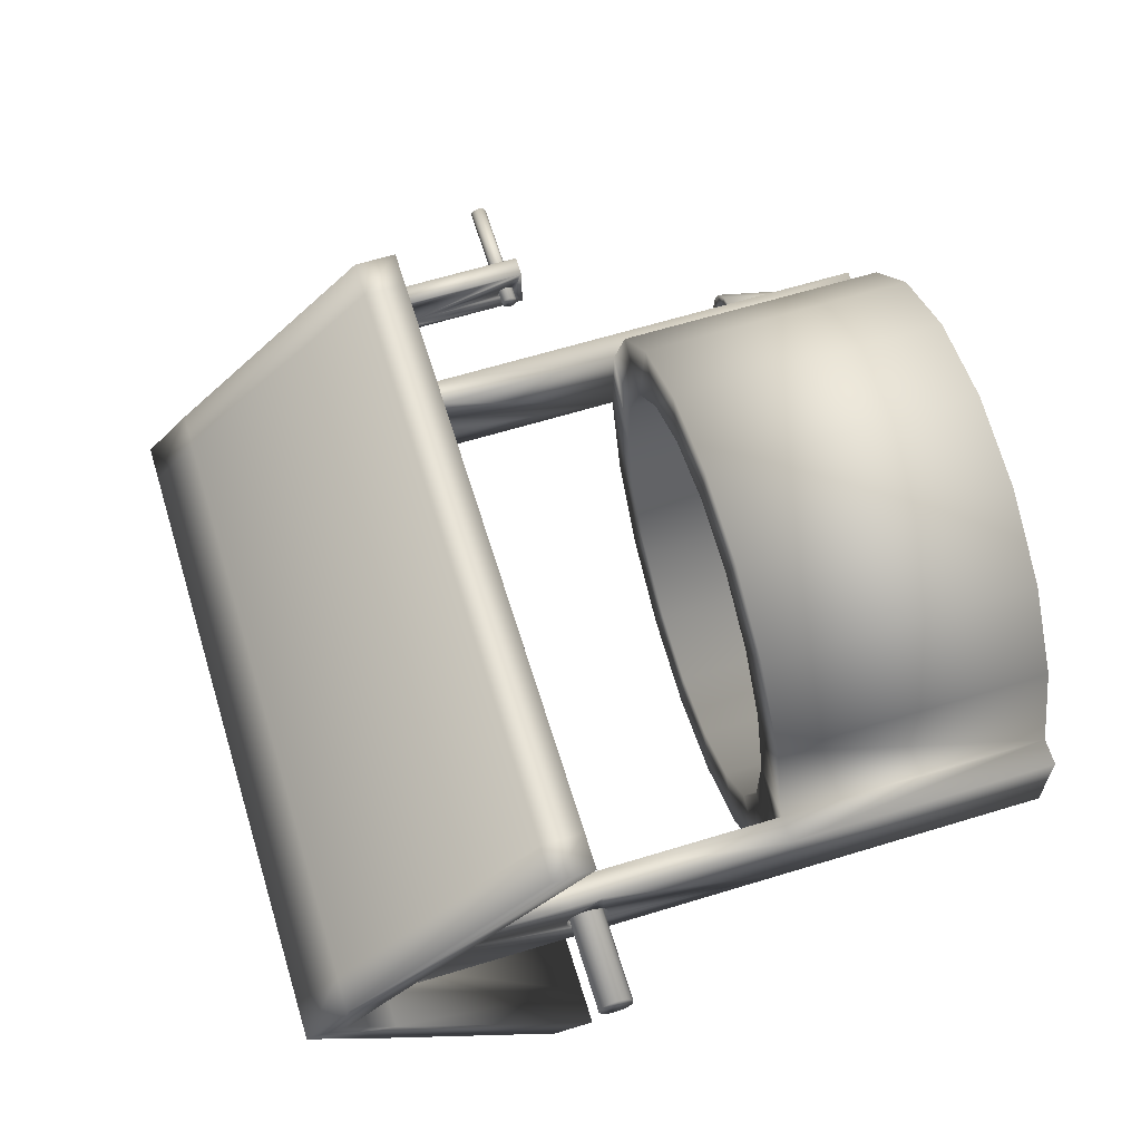
<metadata>
{"format":"obj","ext":"obj","renderer":"f3d","projection":"perspective","resolution":1024,"background":"white","views":[{"elev":64.2,"azim":-107.1,"up":"+Z"}]}
</metadata>
<code>
o Well.001
v -0.003713 0 -0.452
v -0.1602 0 -0.4244
v -0.1602 0.4576 -0.4244
v -0.003713 0.4576 -0.452
v -0.2978 0 -0.345
v -0.2978 0.4576 -0.345
v -0.4 0 -0.2232
v -0.4 0.4576 -0.2232
v -0.4543 0 -0.07389
v -0.4543 0.4576 -0.07389
v -0.5001 0 -0.07389
v -0.5001 -0 0.08503
v -0.5001 0.4576 0.08503
v -0.5001 0.4576 -0.07389
v -0.4543 -0 0.08503
v -0.4 -0 0.2344
v -0.4 0.4576 0.2344
v -0.4543 0.4576 0.08503
v -0.2978 -0 0.3561
v -0.2978 0.4576 0.3561
v -0.1602 -0 0.4356
v -0.1602 0.4576 0.4356
v -0.003713 -0 0.4632
v -0.003713 0.4576 0.4632
v 0.1528 -0 0.4356
v 0.1528 0.4576 0.4356
v 0.2904 -0 0.3561
v 0.2904 0.4576 0.3561
v 0.3926 -0 0.2344
v 0.3926 0.4576 0.2344
v 0.4469 -0 0.08503
v 0.4469 0.4576 0.08503
v 0.4927 -0 0.08503
v 0.4927 0 -0.07389
v 0.4927 0.4576 -0.07389
v 0.4927 0.4576 0.08503
v 0.4469 0 -0.07389
v 0.3926 0 -0.2232
v 0.3926 0.4576 -0.2232
v 0.4469 0.4576 -0.07389
v 0.2904 0 -0.345
v 0.2904 0.4576 -0.345
v 0.1528 0 -0.4244
v 0.1528 0.4576 -0.4244
v -0.1267 0.02974 -0.3323
v -0.2348 0.02974 -0.2698
v -0.315 0.02974 -0.1742
v 0.1192 0.02974 -0.3323
v -0.3578 0.02974 -0.05686
v -0.3578 0.02974 0.068
v -0.2348 0.02974 0.281
v -0.315 0.02974 0.1853
v -0.1267 0.02974 0.3434
v -0.003713 0.02974 0.3651
v 0.2274 0.02974 0.281
v 0.1192 0.02974 0.3434
v 0.3076 0.02974 0.1853
v 0.3503 0.02974 0.068
v 0.3076 0.02974 -0.1742
v 0.3503 0.02974 -0.05686
v 0.2274 0.02974 -0.2698
v -0.003713 0.02974 -0.3539
v -0.1267 0.4576 -0.3323
v -0.003713 0.4576 -0.3539
v -0.2348 0.4576 -0.2698
v -0.315 0.4576 -0.1742
v -0.3578 0.4576 -0.05686
v -0.3578 0.4576 0.068
v -0.315 0.4576 0.1853
v -0.2348 0.4576 0.281
v -0.1267 0.4576 0.3434
v -0.003713 0.4576 0.3651
v 0.1192 0.4576 0.3434
v 0.2274 0.4576 0.281
v 0.3076 0.4576 0.1853
v 0.3503 0.4576 0.068
v 0.3503 0.4576 -0.05686
v 0.3076 0.4576 -0.1742
v 0.2274 0.4576 -0.2698
v 0.1192 0.4576 -0.3323
v -0.4543 1.286 0.00557
v -0.5001 1.286 0.00557
v -0.5001 1.213 0.08503
v -0.4543 1.213 0.08503
v 0.4469 1.286 0.00557
v 0.4927 1.286 0.00557
v 0.4927 1.213 -0.07389
v 0.4469 1.213 -0.07389
v -0.5001 0.8274 -0.07389
v -0.4543 0.8274 -0.07389
v -0.4543 0.7741 -0.07389
v -0.5001 0.7741 -0.07389
v -0.4543 0.8274 0.08503
v -0.5001 0.8274 0.08503
v -0.5001 0.7741 0.08503
v -0.4543 0.7741 0.08503
v 0.4927 0.8274 0.08503
v 0.4469 0.8274 0.08503
v 0.4469 0.7741 0.08503
v 0.4927 0.7741 0.08503
v 0.4927 0.7741 -0.07389
v 0.4469 0.7741 -0.07389
v 0.4469 0.8274 -0.07389
v 0.4927 0.8274 -0.07389
v -0.4543 1.213 -0.07389
v -0.5001 1.213 -0.07389
v 0.4469 1.213 0.08503
v 0.4927 1.213 0.08503
v -0.4543 0.8075 -0.4082
v -0.5001 0.8075 -0.4082
v -0.5001 0.8761 -0.4082
v -0.4543 0.8761 -0.4082
v -0.5603 1.144 -0.07389
v -0.5603 1.217 0.00557
v -0.5603 1.286 0.00557
v -0.5603 1.213 -0.07389
v -0.5603 1.144 0.08503
v -0.5603 1.213 0.08503
v -0.5001 0.8075 0.4194
v -0.4543 0.8075 0.4194
v -0.4543 0.8761 0.4194
v -0.5001 0.8761 0.4194
v 0.4469 0.8075 0.4194
v 0.4927 0.8075 0.4194
v 0.4927 0.8761 0.4194
v 0.4469 0.8761 0.4194
v 0.5529 1.144 0.08503
v 0.5529 1.217 0.00557
v 0.5529 1.286 0.00557
v 0.5529 1.213 0.08503
v 0.5529 1.144 -0.07389
v 0.5529 1.213 -0.07389
v 0.4927 0.8075 -0.4082
v 0.4469 0.8075 -0.4082
v 0.4469 0.8761 -0.4082
v 0.4927 0.8761 -0.4082
v -0.4543 1.144 0.08503
v -0.4543 1.217 0.00557
v 0.4469 1.217 0.00557
v 0.4469 1.144 0.08503
v -0.4543 1.144 -0.07389
v 0.4469 1.144 -0.07389
v -0.5001 1.144 -0.07389
v -0.5603 0.8761 -0.4082
v -0.5603 0.8075 -0.4082
v 0.5529 0.8075 -0.4082
v 0.5529 0.8761 -0.4082
v 0.4927 1.144 -0.07389
v -0.5001 1.144 0.08503
v 0.4927 1.144 0.08503
v 0.5529 0.8761 0.4194
v 0.5529 0.8075 0.4194
v -0.5603 0.8075 0.4194
v -0.5603 0.8761 0.4194
v -0.5001 1.217 0.00557
v 0.4927 1.217 0.00557
v -0.4543 0.8274 0.03206
v -0.4543 0.8336 0.01881
v -0.4543 0.8367 0.005569
v -0.4543 0.8336 -0.007674
v -0.4543 0.8274 -0.02092
v -0.4543 0.7741 -0.02092
v -0.4543 0.768 -0.007674
v -0.4543 0.7648 0.005569
v -0.4543 0.768 0.01881
v -0.4543 0.7741 0.03206
v -0.5001 0.8274 -0.02092
v -0.5001 0.8336 -0.007674
v -0.5001 0.8367 0.005569
v -0.5001 0.8336 0.01881
v -0.5001 0.8274 0.03206
v -0.5001 0.7741 0.03206
v -0.5001 0.768 0.01881
v -0.5001 0.7648 0.005569
v -0.5001 0.768 -0.007674
v -0.5001 0.7741 -0.02092
v 0.4469 0.8274 -0.02092
v 0.4469 0.8336 -0.007674
v 0.4469 0.8367 0.005569
v 0.4469 0.8336 0.01881
v 0.4469 0.8274 0.03206
v 0.4469 0.7741 0.03206
v 0.4469 0.768 0.01881
v 0.4469 0.7648 0.005569
v 0.4469 0.768 -0.007674
v 0.4469 0.7741 -0.02092
v 0.4927 0.8274 0.03206
v 0.4927 0.8336 0.01881
v 0.4927 0.8367 0.005569
v 0.4927 0.8336 -0.007674
v 0.4927 0.8274 -0.02092
v 0.4927 0.7741 -0.02092
v 0.4927 0.768 -0.007674
v 0.4927 0.7648 0.005569
v 0.4927 0.768 0.01881
v 0.4927 0.7741 0.03206
v -0.4543 0.7875 0.0389
v -0.4543 0.8008 0.04209
v -0.4543 0.8141 0.0389
v -0.4543 0.8141 -0.02776
v -0.4543 0.8008 -0.03095
v -0.4543 0.7875 -0.02776
v -0.5001 0.7875 -0.02776
v -0.5001 0.8008 -0.03095
v -0.5001 0.8141 -0.02776
v -0.5001 0.8141 0.0389
v -0.5001 0.8008 0.04209
v -0.5001 0.7875 0.0389
v 0.4469 0.7875 -0.02776
v 0.4469 0.8008 -0.03095
v 0.4469 0.8141 -0.02776
v 0.4469 0.8141 0.0389
v 0.4469 0.8008 0.04209
v 0.4469 0.7875 0.0389
v 0.4927 0.7875 0.0389
v 0.4927 0.8008 0.04209
v 0.4927 0.8141 0.0389
v 0.4927 0.8141 -0.02776
v 0.4927 0.8008 -0.03095
v 0.4927 0.7875 -0.02776
v 0.7204 0.5584 -0.03947
v 0.7204 0.5584 0.04985
v 0.6842 0.5584 0.04985
v 0.6842 0.5584 -0.03947
v 0.7204 0.8431 0.04985
v 0.6842 0.8431 0.04985
v 0.7204 0.8431 -0.03947
v 0.6842 0.8431 -0.03947
v 0.6842 0.8003 0.03411
v 0.6842 0.7897 0.03225
v 0.7204 0.7804 0.02688
v 0.6842 0.7804 0.02688
v 0.7204 0.7897 0.03225
v 0.7204 0.8003 0.03411
v 0.7204 0.8108 0.03225
v 0.6842 0.8108 0.03225
v 0.7204 0.8201 0.02688
v 0.6842 0.8201 0.02688
v 0.7204 0.827 0.01867
v 0.6842 0.827 0.01867
v 0.7204 0.8307 0.008599
v 0.6842 0.8307 0.008599
v 0.7204 0.8307 -0.002077
v 0.6842 0.8307 -0.002121
v 0.7204 0.8201 -0.02041
v 0.7204 0.827 -0.01219
v 0.6842 0.827 -0.01219
v 0.6842 0.8201 -0.02041
v 0.7204 0.8108 -0.02577
v 0.6842 0.8108 -0.02577
v 0.7204 0.8003 -0.02763
v 0.6842 0.8003 -0.02763
v 0.7204 0.7897 -0.02577
v 0.6842 0.7897 -0.02577
v 0.7204 0.7804 -0.02041
v 0.6842 0.7804 -0.02041
v 0.7204 0.7735 -0.01219
v 0.6842 0.7735 -0.01219
v 0.7204 0.7699 -0.002121
v 0.6842 0.7699 -0.002121
v 0.7204 0.7699 0.008599
v 0.6842 0.7699 0.008599
v 0.7204 0.7735 0.01867
v 0.6842 0.7735 0.01867
v 0.7204 0.5792 0.01471
v 0.7204 0.5837 0.01732
v 0.7204 0.5888 0.01822
v 0.7204 0.5939 0.01732
v 0.7204 0.5984 0.01471
v 0.7204 0.6018 0.01072
v 0.7204 0.6036 0.005828
v 0.7204 0.6036 0.000619
v 0.7204 0.6018 -0.004276
v 0.7204 0.5984 -0.008266
v 0.7204 0.5758 0.01072
v 0.7204 0.574 0.005828
v 0.7204 0.574 0.000619
v 0.7204 0.5758 -0.004276
v 0.7204 0.5792 -0.008266
v 0.7204 0.5837 -0.01087
v 0.7204 0.5888 -0.01178
v 0.7204 0.5939 -0.01087
v 0.6842 0.5888 0.01822
v 0.6842 0.5837 0.01732
v 0.6842 0.5792 0.01471
v 0.6842 0.5939 0.01732
v 0.6842 0.5984 0.01471
v 0.6842 0.6018 0.01072
v 0.6842 0.6036 0.005828
v 0.6842 0.6036 0.000619
v 0.6842 0.6018 -0.004276
v 0.6842 0.5984 -0.008266
v 0.6842 0.5939 -0.01087
v 0.6842 0.5888 -0.01178
v 0.6842 0.5837 -0.01087
v 0.6842 0.5792 -0.008266
v 0.6842 0.5758 -0.004276
v 0.6842 0.574 0.000619
v 0.6842 0.5758 0.01072
v 0.6842 0.574 0.005828
v 0.8658 0.5888 0.01695
v 0.8658 0.5935 0.01612
v 0.661 0.5935 0.01612
v 0.661 0.5888 0.01695
v 0.8658 0.5976 0.01374
v 0.661 0.5976 0.01374
v 0.8658 0.6007 0.01009
v 0.661 0.6007 0.01009
v 0.8658 0.6023 0.005607
v 0.661 0.6023 0.005607
v 0.8658 0.6023 0.00084
v 0.661 0.6023 0.00084
v 0.8658 0.6007 -0.00364
v 0.661 0.6007 -0.00364
v 0.8658 0.5976 -0.007292
v 0.661 0.5976 -0.007292
v 0.8658 0.5935 -0.009676
v 0.661 0.5935 -0.009676
v 0.8658 0.5888 -0.0105
v 0.661 0.5888 -0.0105
v 0.8658 0.5841 -0.009676
v 0.661 0.5841 -0.009676
v 0.8658 0.58 -0.007292
v 0.661 0.58 -0.007292
v 0.8658 0.5769 -0.00364
v 0.661 0.5769 -0.00364
v 0.8658 0.5753 0.00084
v 0.661 0.5753 0.00084
v 0.8658 0.5753 0.005607
v 0.661 0.5753 0.005607
v 0.8658 0.5769 0.01009
v 0.661 0.5769 0.01009
v 0.8658 0.58 0.01374
v 0.661 0.58 0.01374
v 0.8658 0.5841 0.01612
v 0.661 0.5841 0.01612
v 0.7582 0.8004 0.03237
v 0.7582 0.8103 0.03061
v -0.6541 0.8103 0.03061
v -0.6541 0.8004 0.03237
v 0.7582 0.8191 0.02555
v -0.6541 0.8191 0.02555
v 0.7582 0.8256 0.0178
v -0.6541 0.8256 0.0178
v 0.7582 0.8291 0.008285
v -0.6541 0.8291 0.008284
v 0.7582 0.8291 -0.001837
v -0.6541 0.8291 -0.001838
v 0.7582 0.8256 -0.01135
v -0.6541 0.8256 -0.01135
v 0.7582 0.8191 -0.0191
v -0.6541 0.8191 -0.0191
v 0.7582 0.8103 -0.02416
v -0.6541 0.8103 -0.02416
v 0.7582 0.8004 -0.02592
v -0.6541 0.8004 -0.02592
v 0.7582 0.7904 -0.02416
v -0.6541 0.7904 -0.02416
v 0.7582 0.7816 -0.0191
v -0.6541 0.7816 -0.0191
v 0.7582 0.7751 -0.01135
v -0.6541 0.7751 -0.01135
v 0.7582 0.7717 -0.001837
v -0.6541 0.7717 -0.001838
v 0.7582 0.7717 0.008285
v -0.6541 0.7717 0.008284
v 0.7582 0.7751 0.0178
v -0.6541 0.7751 0.0178
v 0.7582 0.7816 0.02555
v -0.6541 0.7816 0.02555
v 0.7582 0.7904 0.03061
v -0.6541 0.7904 0.03061
v 0.538 0.008129 -0.2776
v 0.5086 0.008129 -0.2724
v 0.4968 0.1852 -0.3047
v 0.538 0.1852 -0.312
v 0.4827 0.008129 -0.2574
v 0.4606 0.1852 -0.2838
v 0.4635 0.008129 -0.2345
v 0.4337 0.1852 -0.2517
v 0.4533 0.008129 -0.2065
v 0.4194 0.1852 -0.2124
v 0.4533 0.008129 -0.1766
v 0.4194 0.1852 -0.1706
v 0.4635 0.008129 -0.1485
v 0.4337 0.1852 -0.1313
v 0.4827 0.008129 -0.1256
v 0.4606 0.1852 -0.09924
v 0.5086 0.008129 -0.1106
v 0.4968 0.1852 -0.07832
v 0.538 0.008129 -0.1055
v 0.538 0.1852 -0.07105
v 0.5674 0.008129 -0.1106
v 0.5792 0.1852 -0.07832
v 0.5933 0.008129 -0.1256
v 0.6154 0.1852 -0.09924
v 0.6125 0.008129 -0.1485
v 0.6423 0.1852 -0.1313
v 0.6228 0.008129 -0.1766
v 0.6566 0.1852 -0.1706
v 0.6228 0.008129 -0.2065
v 0.6566 0.1852 -0.2124
v 0.6125 0.008129 -0.2345
v 0.6423 0.1852 -0.2517
v 0.5933 0.008129 -0.2574
v 0.6154 0.1852 -0.2838
v 0.5674 0.008129 -0.2724
v 0.5792 0.1852 -0.3047
v 0.5149 0.02873 -0.255
v 0.4946 0.02873 -0.2433
v 0.4795 0.02873 -0.2253
v 0.5611 0.02873 -0.255
v 0.4714 0.02873 -0.2032
v 0.4714 0.02873 -0.1798
v 0.4946 0.02873 -0.1397
v 0.4795 0.02873 -0.1577
v 0.5149 0.02873 -0.128
v 0.538 0.02873 -0.1239
v 0.5815 0.02873 -0.1397
v 0.5611 0.02873 -0.128
v 0.5966 0.02873 -0.1577
v 0.6046 0.02873 -0.1798
v 0.5966 0.02873 -0.2253
v 0.6046 0.02873 -0.2032
v 0.5815 0.02873 -0.2433
v 0.538 0.02873 -0.2591
v 0.5036 0.1852 -0.286
v 0.538 0.1852 -0.2921
v 0.4734 0.1852 -0.2685
v 0.4509 0.1852 -0.2418
v 0.439 0.1852 -0.209
v 0.439 0.1852 -0.174
v 0.4509 0.1852 -0.1412
v 0.4734 0.1852 -0.1145
v 0.5036 0.1852 -0.097
v 0.538 0.1852 -0.09094
v 0.5724 0.1852 -0.097
v 0.6027 0.1852 -0.1145
v 0.6251 0.1852 -0.1412
v 0.6371 0.1852 -0.174
v 0.6371 0.1852 -0.209
v 0.6251 0.1852 -0.2418
v 0.6027 0.1852 -0.2685
v 0.5724 0.1852 -0.286
f 45 46 47 48
f 47 49 50 51
f 50 52 51
f 51 53 54 55
f 54 56 55
f 55 57 58 59
f 58 60 59
f 51 55 59 47
f 59 61 48 47
f 62 45 48
f 81 82 83 84
f 85 86 87 88
f 105 106 82 81
f 107 108 86 85
f 109 110 111 112
f 113 114 115 116
f 114 117 118 115
f 119 120 121 122
f 123 124 125 126
f 127 128 129 130
f 128 131 132 129
f 133 134 135 136
f 109 112 135 134
f 105 81 85 88
f 81 84 107 85
f 121 120 123 126
f 137 138 139 140
f 138 141 142 139
f 141 143 110 109
f 113 116 144 145
f 106 105 112 111
f 105 88 135 112
f 88 87 136 135
f 132 131 146 147
f 148 142 134 133
f 142 141 109 134
f 149 137 120 119
f 137 140 123 120
f 140 150 124 123
f 127 130 151 152
f 108 107 126 125
f 107 84 121 126
f 84 83 122 121
f 118 117 153 154
f 143 155 114 113
f 155 149 117 114
f 149 119 153 117
f 119 122 154 153
f 122 83 118 154
f 83 82 115 118
f 82 106 116 115
f 106 111 144 116
f 111 110 145 144
f 110 143 113 145
f 150 156 128 127
f 156 148 131 128
f 148 133 146 131
f 133 136 147 146
f 136 87 132 147
f 87 86 129 132
f 86 108 130 129
f 108 125 151 130
f 125 124 152 151
f 124 150 127 152
f 11 12 13 14
f 33 34 35 36
f 10 9 11 14
f 9 15 12 11
f 15 18 13 12
f 32 31 33 36
f 31 37 34 33
f 37 40 35 34
f 89 90 91 92
f 93 94 95 96
f 97 98 99 100
f 101 102 103 104
f 141 138 137 93
f 141 93 157 158
f 141 158 159 160
f 141 160 161 90
f 18 10 91 162
f 18 162 163 164
f 18 164 165 166
f 96 18 166
f 143 141 90 89
f 10 14 92 91
f 149 155 143 89
f 149 89 167 168
f 149 168 169 170
f 149 170 171 94
f 14 13 95 172
f 14 172 173 174
f 14 174 175 176
f 92 14 176
f 137 149 94 93
f 13 18 96 95
f 140 139 142 103
f 140 103 177 178
f 140 178 179 180
f 140 180 181 98
f 40 32 99 182
f 40 182 183 184
f 40 184 185 186
f 102 40 186
f 150 140 98 97
f 32 36 100 99
f 148 156 150 97
f 148 97 187 188
f 148 188 189 190
f 148 190 191 104
f 36 35 101 192
f 36 192 193 194
f 36 194 195 196
f 100 36 196
f 142 148 104 103
f 35 40 102 101
f 93 96 166 197
f 93 197 198 199
f 157 93 199
f 91 90 161 200
f 91 200 201 202
f 162 91 202
f 89 92 176 203
f 89 203 204 205
f 167 89 205
f 95 94 171 206
f 95 206 207 208
f 172 95 208
f 103 102 186 209
f 103 209 210 211
f 177 103 211
f 99 98 181 212
f 99 212 213 214
f 182 99 214
f 97 100 196 215
f 97 215 216 217
f 187 97 217
f 101 104 191 218
f 101 218 219 220
f 192 101 220
f 194 184 183 195
f 216 213 212 217
f 189 179 178 190
f 219 210 209 220
f 169 159 158 170
f 207 198 197 208
f 204 201 200 205
f 174 164 163 175
f 196 182 214 215
f 215 214 213 216
f 181 187 217 212
f 191 177 211 218
f 218 211 210 219
f 186 192 220 209
f 171 157 199 206
f 206 199 198 207
f 166 172 208 197
f 176 162 202 203
f 203 202 201 204
f 161 167 205 200
f 192 186 185 193
f 193 185 184 194
f 182 196 195 183
f 187 181 180 188
f 188 180 179 189
f 177 191 190 178
f 167 161 160 168
f 168 160 159 169
f 157 171 170 158
f 172 166 165 173
f 173 165 164 174
f 162 176 175 163
f 221 222 223 224
f 222 225 226 223
f 225 227 228 226
f 227 221 224 228
f 229 230 223 226
f 231 232 230 233
f 233 230 229 234
f 235 234 229 236
f 237 235 236 238
f 239 237 238 240
f 241 239 240 242
f 243 241 242 244
f 245 246 247 248
f 249 245 248 250
f 251 249 250 252
f 253 251 252 254
f 255 253 254 256
f 257 255 256 258
f 259 257 258 260
f 261 259 260 262
f 263 261 262 264
f 231 263 264 232
f 252 250 228
f 232 264 223
f 264 262 223
f 262 260 223
f 258 256 224
f 256 254 224
f 252 228 224 254
f 250 248 228
f 248 247 228
f 247 244 228
f 242 226 228 244
f 242 240 226
f 240 238 226
f 238 236 226
f 236 229 226
f 234 235 225
f 235 237 225
f 237 239 225
f 239 241 225
f 241 243 227 225
f 243 246 227
f 246 245 227
f 245 249 227
f 249 251 227
f 251 253 221 227
f 253 255 221
f 255 257 221
f 222 265 266 267
f 222 267 268 259
f 257 259 268 269
f 257 269 270 271
f 257 271 272 273
f 257 273 274 221
f 275 265 222 276
f 277 276 222 221
f 278 277 221 279
f 280 279 221 281
f 282 281 221 274
f 259 261 222
f 261 263 222
f 263 231 222
f 231 233 222
f 243 244 247 246
f 230 232 223
f 234 225 222 233
f 283 284 285 223
f 286 283 223 258
f 223 260 258
f 287 286 258 288
f 289 288 258 290
f 291 290 258 292
f 292 258 224 293
f 294 293 224 295
f 296 295 224 297
f 298 297 224 223
f 223 285 299 300
f 298 223 300
f 288 270 269 287
f 290 272 271 289
f 292 274 273 291
f 294 281 282 293
f 296 279 280 295
f 298 277 278 297
f 299 275 276 300
f 284 266 265 285
f 287 269 268 286
f 283 286 268 267
f 289 271 270 288
f 291 273 272 290
f 293 282 274 292
f 295 280 281 294
f 297 278 279 296
f 300 276 277 298
f 285 265 275 299
f 284 283 267 266
f 301 302 303 304
f 302 305 306 303
f 305 307 308 306
f 307 309 310 308
f 309 311 312 310
f 311 313 314 312
f 313 315 316 314
f 315 317 318 316
f 317 319 320 318
f 319 321 322 320
f 321 323 324 322
f 323 325 326 324
f 325 327 328 326
f 327 329 330 328
f 329 331 332 330
f 331 333 334 332
f 333 335 336 334
f 335 301 304 336
f 333 331 329 301
f 329 327 325 321
f 325 323 321
f 321 319 317 313
f 317 315 313
f 313 311 309 305
f 309 307 305
f 321 313 305 329
f 305 302 301 329
f 335 333 301
f 303 306 308 336
f 308 310 312 316
f 312 314 316
f 316 318 320 324
f 320 322 324
f 324 326 328 332
f 328 330 332
f 316 324 332 308
f 332 334 336 308
f 304 303 336
f 337 338 339 340
f 338 341 342 339
f 341 343 344 342
f 343 345 346 344
f 345 347 348 346
f 347 349 350 348
f 349 351 352 350
f 351 353 354 352
f 353 355 356 354
f 355 357 358 356
f 357 359 360 358
f 359 361 362 360
f 361 363 364 362
f 363 365 366 364
f 365 367 368 366
f 367 369 370 368
f 369 371 372 370
f 371 337 340 372
f 369 367 365 337
f 365 363 361 357
f 361 359 357
f 357 355 353 349
f 353 351 349
f 349 347 345 341
f 345 343 341
f 357 349 341 365
f 341 338 337 365
f 371 369 337
f 339 342 344 372
f 344 346 348 352
f 348 350 352
f 352 354 356 360
f 356 358 360
f 360 362 364 368
f 364 366 368
f 352 360 368 344
f 368 370 372 344
f 340 339 372
f 1 2 3 4
f 2 5 6 3
f 5 7 8 6
f 7 9 10 8
f 15 16 17 18
f 16 19 20 17
f 19 21 22 20
f 21 23 24 22
f 23 25 26 24
f 25 27 28 26
f 27 29 30 28
f 29 31 32 30
f 37 38 39 40
f 38 41 42 39
f 41 43 44 42
f 43 1 4 44
f 41 38 37 1
f 37 31 29 25
f 29 27 25
f 25 23 21 16
f 21 19 16
f 16 15 9 5
f 9 7 5
f 25 16 5 37
f 5 2 1 37
f 43 41 1
f 4 3 63 64
f 3 6 65 63
f 6 8 66 65
f 8 10 67 66
f 10 18 68 67
f 18 17 69 68
f 17 20 70 69
f 20 22 71 70
f 22 24 72 71
f 24 26 73 72
f 26 28 74 73
f 28 30 75 74
f 30 32 76 75
f 32 40 77 76
f 40 39 78 77
f 39 42 79 78
f 42 44 80 79
f 44 4 64 80
f 64 63 45 62
f 63 65 46 45
f 65 66 47 46
f 66 67 49 47
f 67 68 50 49
f 68 69 52 50
f 69 70 51 52
f 70 71 53 51
f 71 72 54 53
f 72 73 56 54
f 73 74 55 56
f 74 75 57 55
f 75 76 58 57
f 76 77 60 58
f 77 78 59 60
f 78 79 61 59
f 79 80 48 61
f 80 64 62 48
f 373 374 375 376
f 374 377 378 375
f 377 379 380 378
f 379 381 382 380
f 381 383 384 382
f 383 385 386 384
f 385 387 388 386
f 387 389 390 388
f 389 391 392 390
f 391 393 394 392
f 393 395 396 394
f 395 397 398 396
f 397 399 400 398
f 399 401 402 400
f 401 403 404 402
f 403 405 406 404
f 405 407 408 406
f 407 373 376 408
f 405 403 401 373
f 401 399 397 393
f 397 395 393
f 393 391 389 385
f 389 387 385
f 385 383 381 377
f 381 379 377
f 393 385 377 401
f 377 374 373 401
f 407 405 373
f 409 410 411 412
f 411 413 414 415
f 414 416 415
f 415 417 418 419
f 418 420 419
f 419 421 422 423
f 422 424 423
f 415 419 423 411
f 423 425 412 411
f 426 409 412
f 376 375 427 428
f 375 378 429 427
f 378 380 430 429
f 380 382 431 430
f 382 384 432 431
f 384 386 433 432
f 386 388 434 433
f 388 390 435 434
f 390 392 436 435
f 392 394 437 436
f 394 396 438 437
f 396 398 439 438
f 398 400 440 439
f 400 402 441 440
f 402 404 442 441
f 404 406 443 442
f 406 408 444 443
f 408 376 428 444
f 428 427 409 426
f 427 429 410 409
f 429 430 411 410
f 430 431 413 411
f 431 432 414 413
f 432 433 416 414
f 433 434 415 416
f 434 435 417 415
f 435 436 418 417
f 436 437 420 418
f 437 438 419 420
f 438 439 421 419
f 439 440 422 421
f 440 441 424 422
f 441 442 423 424
f 442 443 425 423
f 443 444 412 425
f 444 428 426 412

</code>
